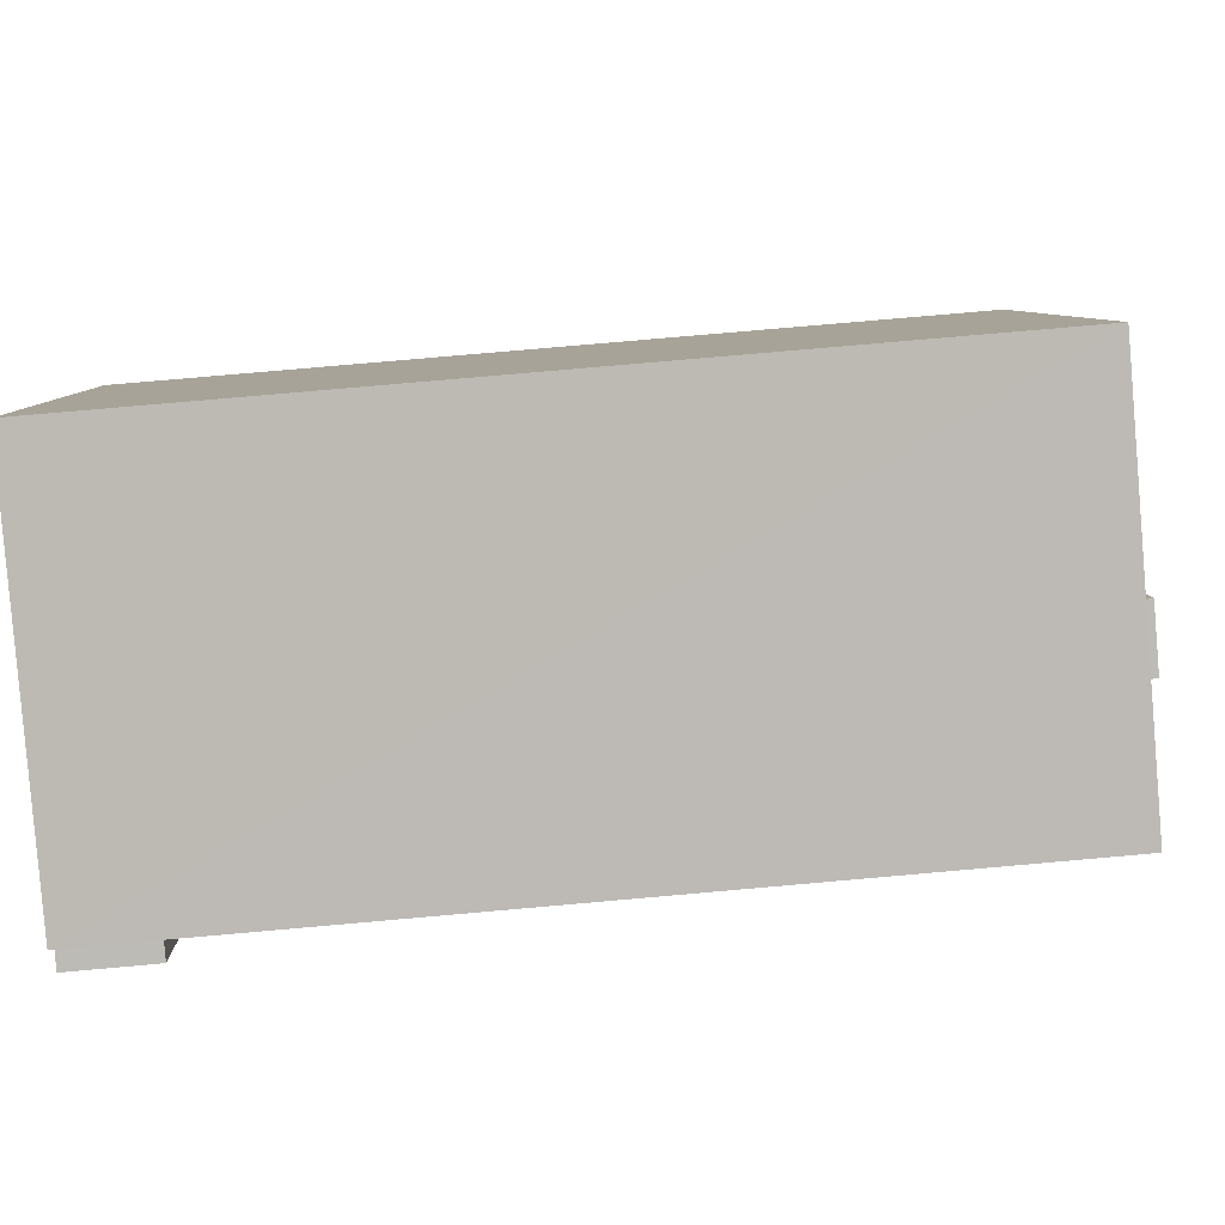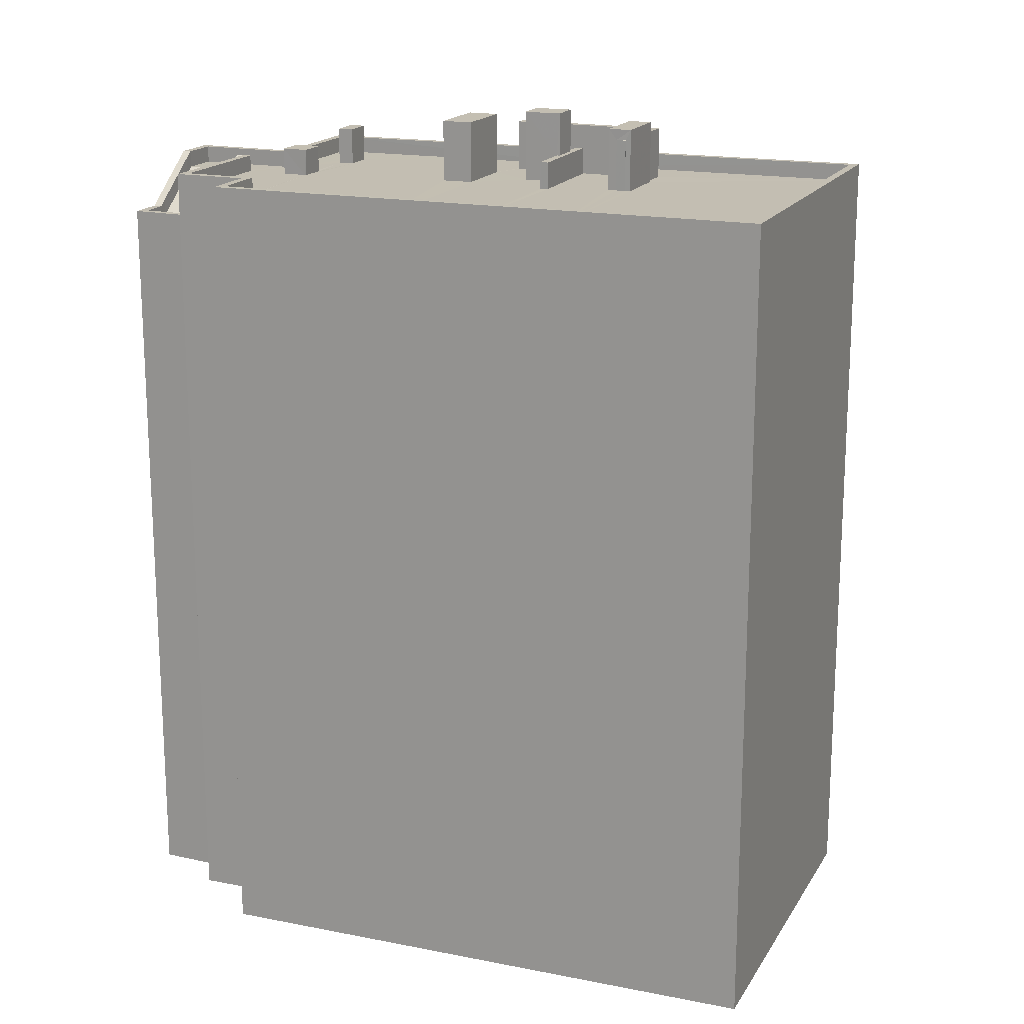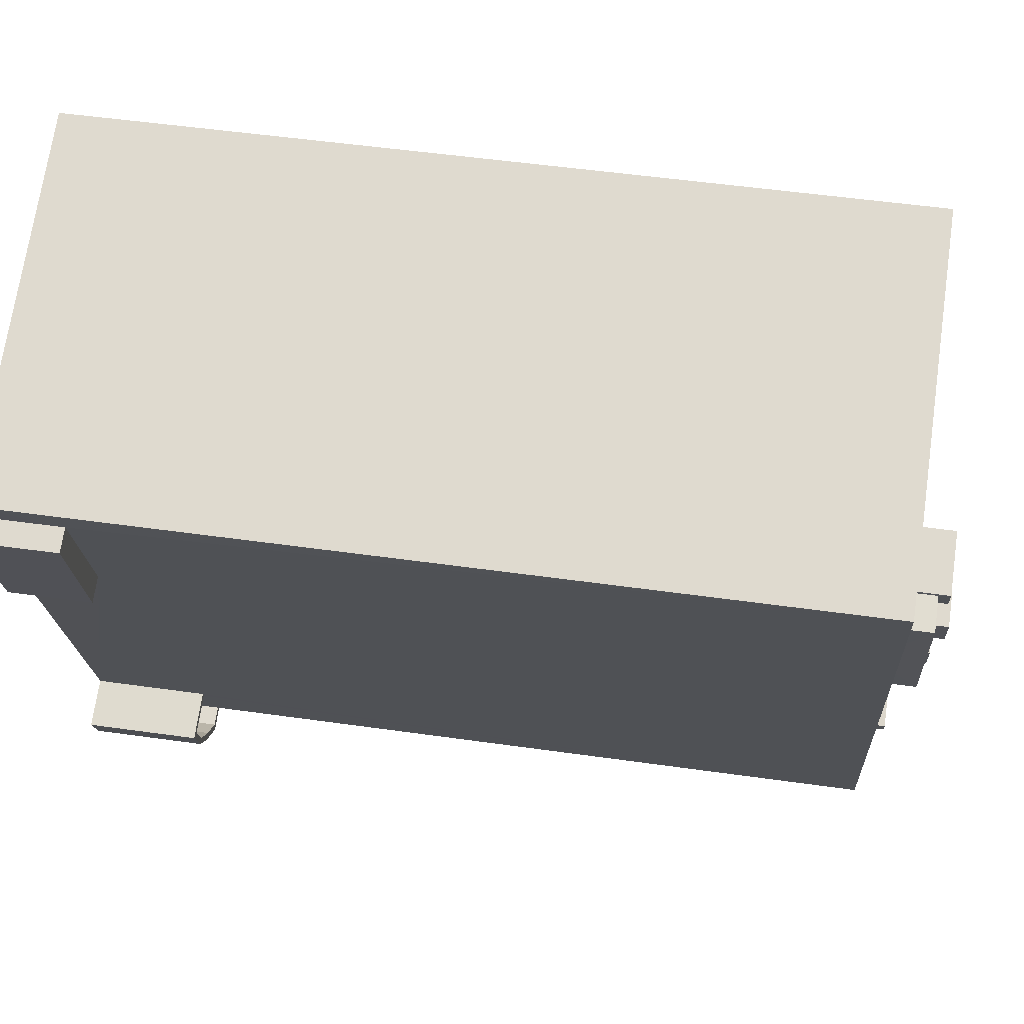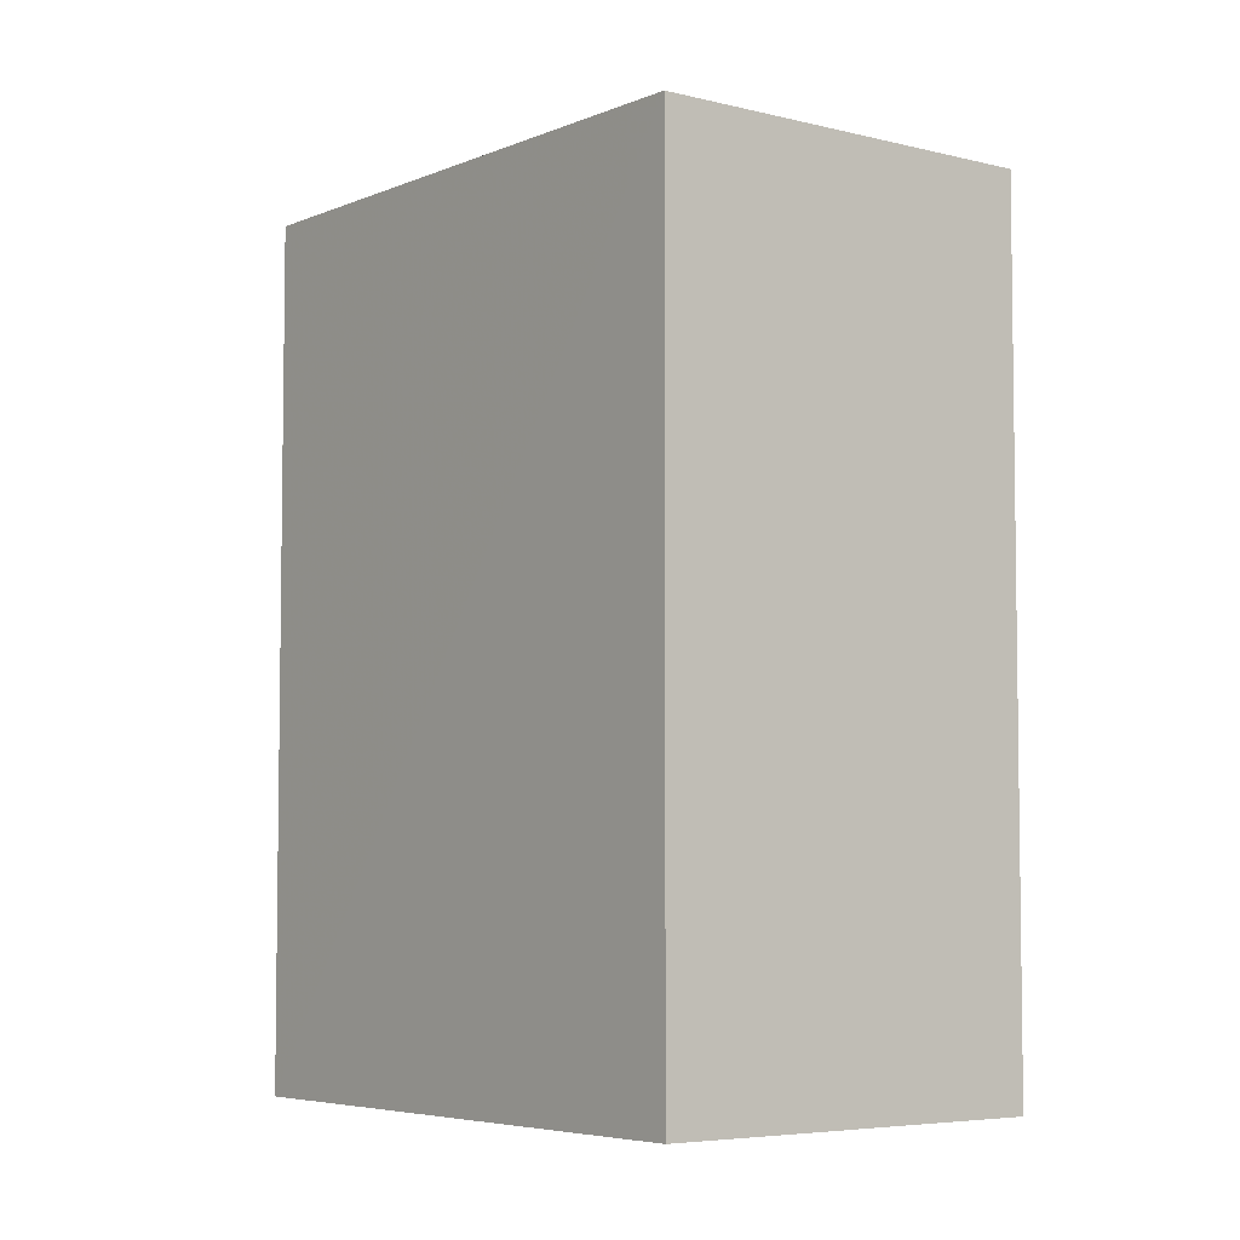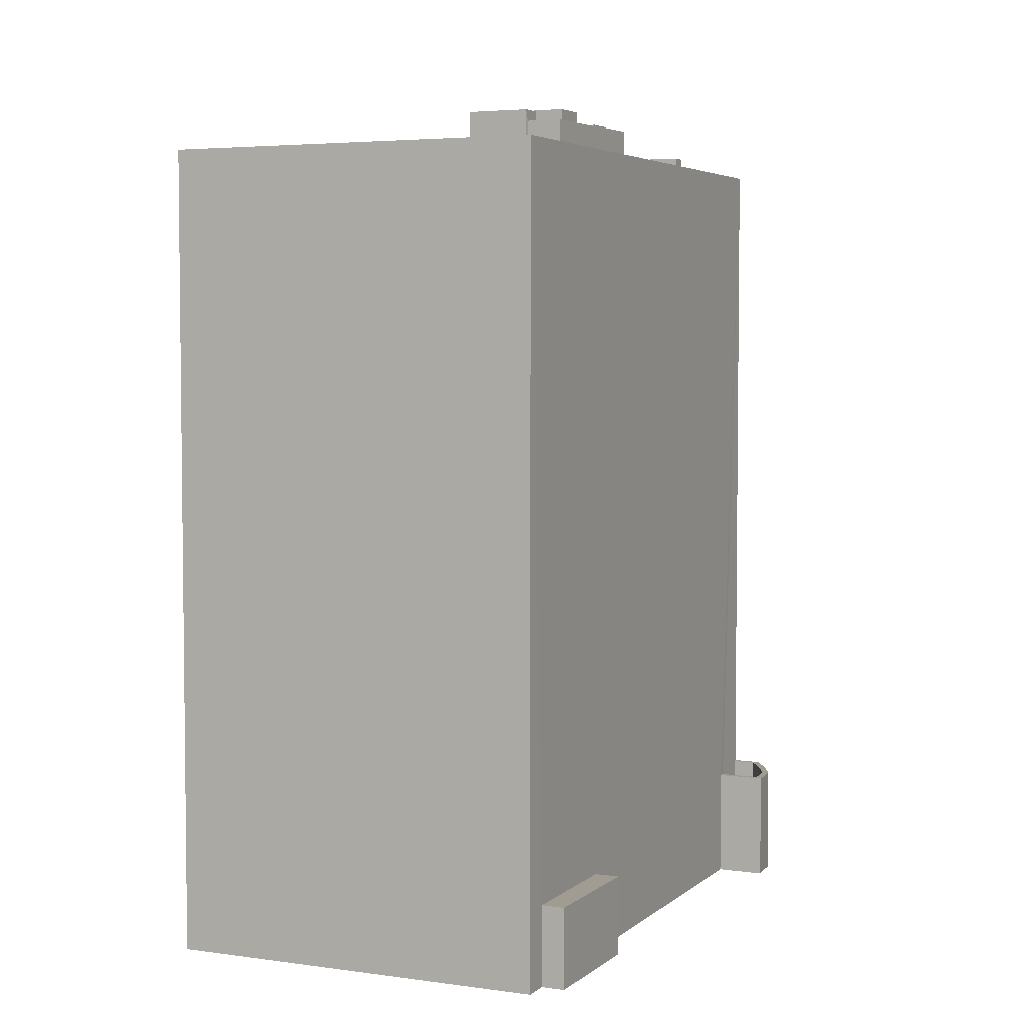
<metadata>
{"format":"obj","ext":"obj","renderer":"f3d","projection":"perspective","resolution":1024,"background":"white","views":[{"elev":78.5,"azim":-95.0,"up":"+Y"},{"elev":17.5,"azim":129.7,"up":"+Z"},{"elev":52.1,"azim":-81.3,"up":"+Y"},{"elev":-5.4,"azim":160.1,"up":"+Z"},{"elev":4.3,"azim":-137.2,"up":"+Z"}]}
</metadata>
<code>
v -8.886e+04 -1.006e+05 2.658
v -8.885e+04 -1.006e+05 2.661
v -8.886e+04 -1.006e+05 2.662
v -8.887e+04 -1.006e+05 2.659
v -8.887e+04 -1.006e+05 2.659
v -8.886e+04 -1.006e+05 2.662
v -8.886e+04 -1.006e+05 2.662
v -8.886e+04 -1.006e+05 2.663
v -8.887e+04 -1.006e+05 2.659
v -8.887e+04 -1.006e+05 2.66
v -8.885e+04 -1.006e+05 2.662
v -8.887e+04 -1.006e+05 2.663
v -8.887e+04 -1.006e+05 2.662
v -8.886e+04 -1.006e+05 2.662
v -8.886e+04 -1.006e+05 2.663
v -8.886e+04 -1.006e+05 2.663
v -8.886e+04 -1.006e+05 2.663
v -8.887e+04 -1.006e+05 2.663
v -8.886e+04 -1.006e+05 2.663
v -8.886e+04 -1.006e+05 2.663
v -8.887e+04 -1.006e+05 2.66
v -8.886e+04 -1.006e+05 2.663
v -8.886e+04 -1.006e+05 25.11
v -8.886e+04 -1.006e+05 26.12
v -8.886e+04 -1.006e+05 26.12
v -8.886e+04 -1.006e+05 25.01
v -8.886e+04 -1.006e+05 26.62
v -8.886e+04 -1.006e+05 25.5
v -8.886e+04 -1.006e+05 26.62
v -8.886e+04 -1.006e+05 24.82
v -8.886e+04 -1.006e+05 25
v -8.886e+04 -1.006e+05 25
v -8.886e+04 -1.006e+05 6.009
v -8.887e+04 -1.006e+05 6.01
v -8.887e+04 -1.006e+05 6.01
v -8.886e+04 -1.006e+05 6.01
v -8.886e+04 -1.006e+05 6.01
v -8.886e+04 -1.006e+05 6.01
v -8.887e+04 -1.006e+05 6.01
v -8.886e+04 -1.006e+05 6.009
v -8.886e+04 -1.006e+05 6.01
v -8.886e+04 -1.006e+05 6.01
v -8.886e+04 -1.006e+05 6.01
v -8.887e+04 -1.006e+05 6.01
v -8.887e+04 -1.006e+05 6.01
v -8.886e+04 -1.006e+05 6.01
v -8.886e+04 -1.006e+05 6.01
v -8.886e+04 -1.006e+05 6.01
v -8.886e+04 -1.006e+05 27.11
v -8.886e+04 -1.006e+05 27.11
v -8.886e+04 -1.006e+05 27.11
v -8.886e+04 -1.006e+05 27.11
v -8.886e+04 -1.006e+05 26.3
v -8.886e+04 -1.006e+05 26.3
v -8.886e+04 -1.006e+05 26.3
v -8.887e+04 -1.006e+05 26.3
v -8.887e+04 -1.006e+05 26.3
v -8.887e+04 -1.006e+05 26.3
v -8.887e+04 -1.006e+05 26.3
v -8.887e+04 -1.006e+05 26.3
v -8.887e+04 -1.006e+05 26.3
v -8.886e+04 -1.006e+05 27.43
v -8.886e+04 -1.006e+05 27.43
v -8.886e+04 -1.006e+05 27.43
v -8.886e+04 -1.006e+05 27.43
v -8.886e+04 -1.006e+05 26.3
v -8.886e+04 -1.006e+05 26.3
v -8.886e+04 -1.006e+05 26.3
v -8.887e+04 -1.006e+05 26.3
v -8.887e+04 -1.006e+05 26.3
v -8.887e+04 -1.006e+05 26.3
v -8.886e+04 -1.006e+05 26.3
v -8.887e+04 -1.006e+05 26.3
v -8.887e+04 -1.006e+05 26.3
v -8.887e+04 -1.006e+05 26.3
v -8.886e+04 -1.006e+05 26.3
v -8.886e+04 -1.006e+05 26.3
v -8.886e+04 -1.006e+05 26.3
v -8.886e+04 -1.006e+05 26.3
v -8.886e+04 -1.006e+05 26.3
v -8.886e+04 -1.006e+05 26.3
v -8.885e+04 -1.006e+05 26.3
v -8.885e+04 -1.006e+05 26.3
v -8.886e+04 -1.006e+05 26.3
v -8.886e+04 -1.006e+05 26.3
v -8.886e+04 -1.006e+05 26.3
v -8.886e+04 -1.006e+05 26.3
v -8.886e+04 -1.006e+05 26.3
v -8.886e+04 -1.006e+05 26.3
v -8.886e+04 -1.006e+05 26.3
v -8.886e+04 -1.006e+05 26.3
v -8.887e+04 -1.006e+05 5.21
v -8.887e+04 -1.006e+05 5.21
v -8.886e+04 -1.006e+05 5.209
v -8.886e+04 -1.006e+05 5.21
v -8.886e+04 -1.006e+05 5.209
v -8.886e+04 -1.006e+05 5.21
v -8.886e+04 -1.006e+05 5.21
v -8.886e+04 -1.006e+05 5.21
v -8.886e+04 -1.006e+05 5.21
v -8.886e+04 -1.006e+05 5.21
v -8.886e+04 -1.006e+05 28.44
v -8.886e+04 -1.006e+05 28.44
v -8.886e+04 -1.006e+05 28.44
v -8.886e+04 -1.006e+05 28.44
v -8.886e+04 -1.006e+05 27.85
v -8.886e+04 -1.006e+05 27.85
v -8.886e+04 -1.006e+05 27.85
v -8.886e+04 -1.006e+05 27.85
v -8.887e+04 -1.006e+05 27.12
v -8.886e+04 -1.006e+05 27.12
v -8.887e+04 -1.006e+05 27.12
v -8.886e+04 -1.006e+05 27.12
v -8.886e+04 -1.006e+05 27.12
v -8.886e+04 -1.006e+05 27.12
v -8.886e+04 -1.006e+05 27.12
v -8.886e+04 -1.006e+05 27.12
v -8.886e+04 -1.006e+05 24.81
v -8.886e+04 -1.006e+05 24.81
v -8.887e+04 -1.006e+05 5.046
v -8.887e+04 -1.006e+05 5.046
v -8.887e+04 -1.006e+05 5.047
v -8.887e+04 -1.006e+05 5.047
v -8.886e+04 -1.006e+05 28.18
v -8.886e+04 -1.006e+05 28.18
v -8.886e+04 -1.006e+05 28.18
v -8.886e+04 -1.006e+05 28.18
v -8.886e+04 -1.006e+05 26.8
v -8.886e+04 -1.006e+05 26.8
v -8.886e+04 -1.006e+05 26.8
v -8.886e+04 -1.006e+05 26.81
v -8.885e+04 -1.006e+05 26.8
v -8.885e+04 -1.006e+05 26.8
v -8.886e+04 -1.006e+05 26.8
v -8.886e+04 -1.006e+05 26.8
v -8.885e+04 -1.006e+05 26.8
v -8.886e+04 -1.006e+05 26.8
v -8.886e+04 -1.006e+05 26.8
v -8.887e+04 -1.006e+05 26.8
v -8.887e+04 -1.006e+05 26.8
v -8.886e+04 -1.006e+05 26.8
v -8.886e+04 -1.006e+05 26.8
v -8.886e+04 -1.006e+05 26.8
v -8.886e+04 -1.006e+05 26.8
v -8.886e+04 -1.006e+05 26.8
v -8.886e+04 -1.006e+05 26.8
v -8.886e+04 -1.006e+05 26.8
v -8.887e+04 -1.006e+05 26.3
v -8.887e+04 -1.006e+05 26.3
v -8.886e+04 -1.006e+05 26.3
v -8.886e+04 -1.006e+05 26.3
v -8.886e+04 -1.006e+05 26.3
v -8.886e+04 -1.006e+05 26.3
v -8.886e+04 -1.006e+05 26.3
v -8.887e+04 -1.006e+05 26.3
v -8.886e+04 -1.006e+05 26.3
v -8.886e+04 -1.006e+05 26.3
v -8.886e+04 -1.006e+05 26.3
v -8.886e+04 -1.006e+05 26.3
v -8.886e+04 -1.006e+05 25.31
v -8.886e+04 -1.006e+05 25.31
v -8.886e+04 -1.006e+05 25.31
v -8.886e+04 -1.006e+05 25.31
v -8.886e+04 -1.006e+05 25.31
v -8.886e+04 -1.006e+05 25.31
v -8.886e+04 -1.006e+05 26.8
v -8.886e+04 -1.006e+05 26.62
v -8.886e+04 -1.006e+05 26.13
v -8.886e+04 -1.006e+05 24.81
v -8.886e+04 -1.006e+05 24.81
v -8.887e+04 -1.006e+05 27.85
v -8.887e+04 -1.006e+05 27.85
v -8.887e+04 -1.006e+05 27.85
v -8.887e+04 -1.006e+05 27.85
v -8.886e+04 -1.006e+05 27.85
v -8.887e+04 -1.006e+05 27.85
v -8.886e+04 -1.006e+05 26.3
v -8.886e+04 -1.006e+05 26.3
v -8.886e+04 -1.006e+05 26.3
v -8.886e+04 -1.006e+05 26.3
v -8.886e+04 -1.006e+05 26.3
v -8.886e+04 -1.006e+05 26.3
v -8.886e+04 -1.006e+05 26.3
v -8.886e+04 -1.006e+05 26.3
v -8.886e+04 -1.006e+05 26.3
v -8.886e+04 -1.006e+05 26.3
v -8.886e+04 -1.006e+05 26.3
v -8.886e+04 -1.006e+05 28.19
v -8.887e+04 -1.006e+05 28.19
v -8.886e+04 -1.006e+05 28.19
v -8.887e+04 -1.006e+05 28.19
v -8.886e+04 -1.006e+05 25.61
f 1 2 3
f 4 1 5
f 6 7 8
f 9 5 10
f 3 11 6
f 12 13 14
f 15 16 17
f 17 6 8
f 18 12 14
f 19 20 16
f 21 3 14
f 10 5 21
f 22 18 20
f 21 1 3
f 5 1 21
f 3 6 16
f 16 6 17
f 18 14 20
f 20 14 16
f 14 3 16
f 23 24 25
f 26 23 25
f 27 28 29
f 30 31 32
f 33 34 35
f 36 37 38
f 35 34 39
f 40 33 35
f 37 41 42
f 43 38 37
f 44 39 45
f 42 41 46
f 45 47 46
f 48 45 46
f 42 43 37
f 47 42 46
f 48 44 45
f 35 39 44
f 49 50 51
f 52 49 51
f 53 54 55
f 54 56 55
f 57 58 59
f 57 56 58
f 60 61 57
f 55 56 61
f 61 56 57
f 62 63 64
f 65 62 64
f 53 66 67
f 67 66 68
f 69 70 71
f 53 55 72
f 69 71 73
f 74 70 75
f 75 69 66
f 55 76 72
f 77 75 66
f 78 79 77
f 53 72 78
f 53 77 66
f 70 69 75
f 53 78 77
f 25 80 81
f 82 83 84
f 85 86 87
f 86 85 88
f 89 83 88
f 90 91 89
f 91 84 89
f 89 88 85
f 89 84 83
f 92 93 94
f 94 93 95
f 96 95 97
f 98 96 97
f 95 93 99
f 98 97 100
f 101 95 99
f 97 95 101
f 102 103 104
f 105 102 104
f 106 107 108
f 109 106 108
f 26 25 32
f 31 26 32
f 110 111 112
f 112 113 114
f 113 115 114
f 113 116 115
f 110 117 111
f 112 111 113
f 30 32 118
f 119 30 118
f 120 121 122
f 123 120 122
f 124 125 126
f 124 127 125
f 128 129 130
f 131 129 128
f 132 133 134
f 135 136 134
f 137 133 132
f 136 135 138
f 139 137 140
f 141 131 128
f 141 142 143
f 139 140 143
f 128 144 141
f 138 135 145
f 135 134 146
f 142 139 143
f 141 144 142
f 147 137 139
f 134 133 146
f 137 147 133
f 148 149 58
f 58 149 59
f 150 151 152
f 67 150 152
f 68 150 67
f 153 151 154
f 149 148 153
f 71 155 73
f 156 155 71
f 157 154 150
f 149 153 156
f 155 158 159
f 158 153 154
f 154 151 150
f 156 158 155
f 158 156 153
f 160 161 162
f 161 163 162
f 164 160 162
f 165 164 162
f 138 166 167
f 168 138 167
f 25 24 80
f 119 118 169
f 170 119 169
f 171 172 173
f 173 172 174
f 171 175 172
f 174 172 176
f 177 83 152
f 178 179 91
f 152 151 177
f 180 153 148
f 90 178 91
f 81 80 181
f 182 183 148
f 88 83 177
f 80 184 185
f 184 179 178
f 88 177 180
f 185 186 182
f 181 80 185
f 185 87 86
f 185 86 186
f 185 187 87
f 184 178 187
f 88 180 183
f 186 183 182
f 183 180 148
f 184 187 185
f 188 189 190
f 188 191 189
f 168 167 192
f 130 129 27
f 29 130 27
f 164 165 28
f 27 164 28
f 50 178 51
f 50 187 178
f 16 43 19
f 16 38 43
f 42 22 20
f 42 47 22
f 70 172 71
f 172 175 71
f 175 156 71
f 74 75 176
f 75 189 176
f 60 174 61
f 61 174 191
f 176 189 191
f 174 176 191
f 160 164 8
f 7 160 8
f 82 133 83
f 83 133 152
f 152 133 67
f 67 133 147
f 53 67 147
f 53 147 54
f 165 118 32
f 28 165 32
f 142 185 182
f 142 144 185
f 105 117 102
f 102 117 158
f 105 111 117
f 158 117 159
f 41 100 97
f 41 37 100
f 80 138 184
f 184 138 145
f 166 138 80
f 157 150 115
f 116 157 115
f 128 81 181
f 128 130 81
f 29 25 81
f 130 29 81
f 125 177 126
f 125 180 177
f 192 24 23
f 80 24 167
f 166 80 167
f 192 167 24
f 121 9 10
f 122 121 10
f 77 79 106
f 106 190 77
f 190 106 188
f 55 109 76
f 188 109 55
f 106 109 188
f 127 180 125
f 127 153 180
f 179 135 91
f 91 146 84
f 91 135 146
f 52 85 49
f 52 89 85
f 161 160 7
f 6 161 7
f 141 143 95
f 96 141 95
f 94 35 92
f 94 40 35
f 165 169 118
f 165 162 169
f 52 51 90
f 52 90 89
f 51 178 90
f 14 13 34
f 33 14 34
f 64 183 65
f 64 88 183
f 129 131 15
f 17 129 15
f 69 73 112
f 73 155 110
f 73 110 112
f 46 97 101
f 46 41 97
f 76 108 72
f 76 109 108
f 144 181 185
f 144 128 181
f 163 169 162
f 163 170 169
f 35 93 92
f 35 44 93
f 137 2 1
f 137 132 2
f 96 98 36
f 141 96 36
f 38 16 15
f 141 36 131
f 38 15 131
f 36 38 131
f 61 191 188
f 55 61 188
f 21 122 10
f 21 123 122
f 48 101 99
f 48 46 101
f 149 171 59
f 171 173 59
f 173 57 59
f 187 50 87
f 50 49 87
f 49 85 87
f 45 39 12
f 18 45 12
f 176 172 70
f 74 176 70
f 132 134 3
f 2 132 3
f 36 100 37
f 36 98 100
f 117 110 155
f 159 117 155
f 123 21 14
f 4 5 120
f 40 94 95
f 40 95 143
f 120 123 140
f 4 120 140
f 123 14 33
f 140 123 143
f 33 40 143
f 123 33 143
f 120 9 121
f 120 5 9
f 45 18 22
f 47 45 22
f 183 186 62
f 65 183 62
f 79 107 106
f 79 78 107
f 147 56 54
f 147 139 56
f 88 64 63
f 86 88 63
f 8 164 17
f 27 129 17
f 164 27 17
f 184 135 179
f 184 145 135
f 107 72 108
f 107 78 72
f 142 148 58
f 182 148 142
f 58 56 139
f 142 58 139
f 134 136 11
f 3 134 11
f 43 20 19
f 43 42 20
f 150 68 115
f 115 68 114
f 68 66 114
f 113 104 116
f 157 116 154
f 154 116 103
f 116 104 103
f 149 156 175
f 171 149 175
f 102 154 103
f 102 158 154
f 44 48 99
f 93 44 99
f 28 32 25
f 29 28 25
f 34 13 12
f 39 34 12
f 137 4 140
f 137 1 4
f 69 114 66
f 69 112 114
f 124 153 127
f 124 151 153
f 168 136 138
f 161 6 11
f 23 26 192
f 161 11 136
f 192 136 168
f 26 31 192
f 31 30 163
f 30 119 163
f 163 119 170
f 161 136 163
f 163 136 192
f 31 163 192
f 186 86 63
f 62 186 63
f 177 124 126
f 177 151 124
f 190 75 77
f 190 189 75
f 146 82 84
f 146 133 82
f 60 57 173
f 174 60 173
f 113 105 104
f 113 111 105

</code>
